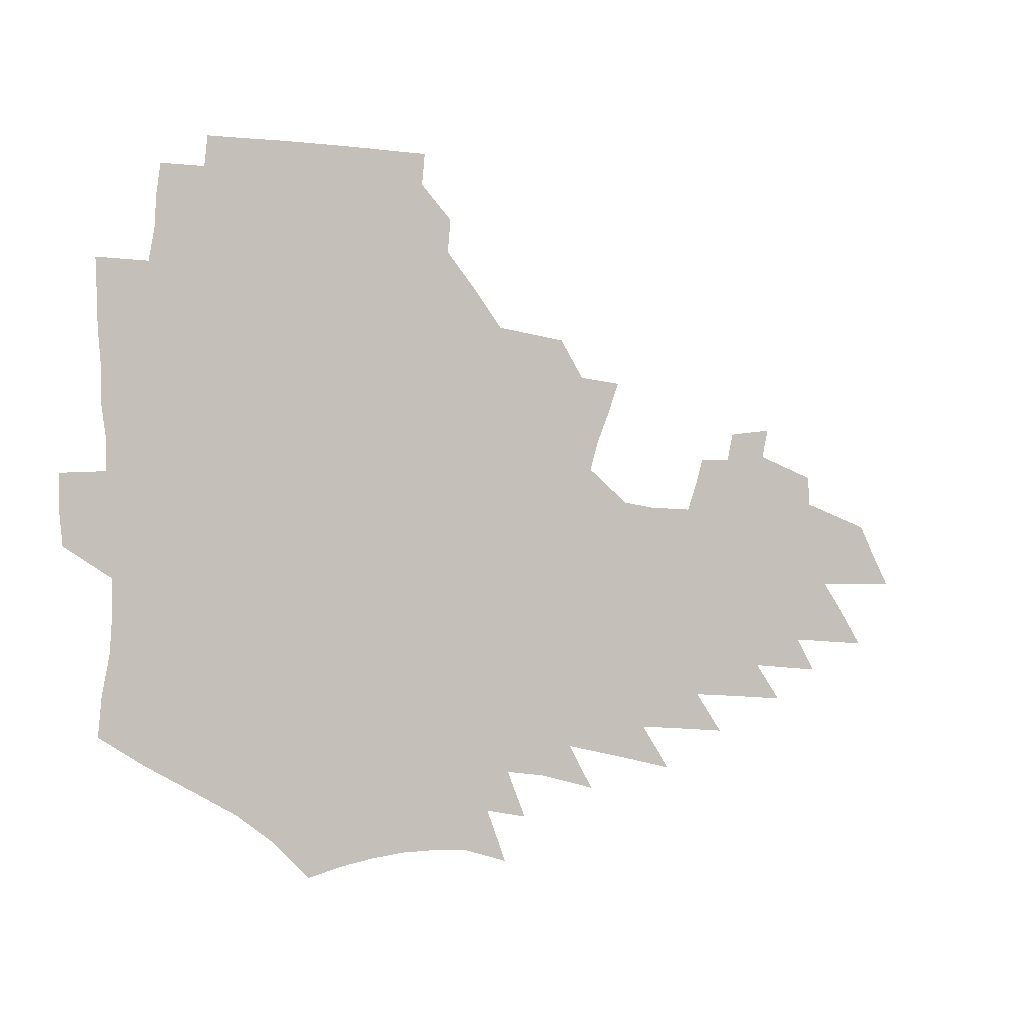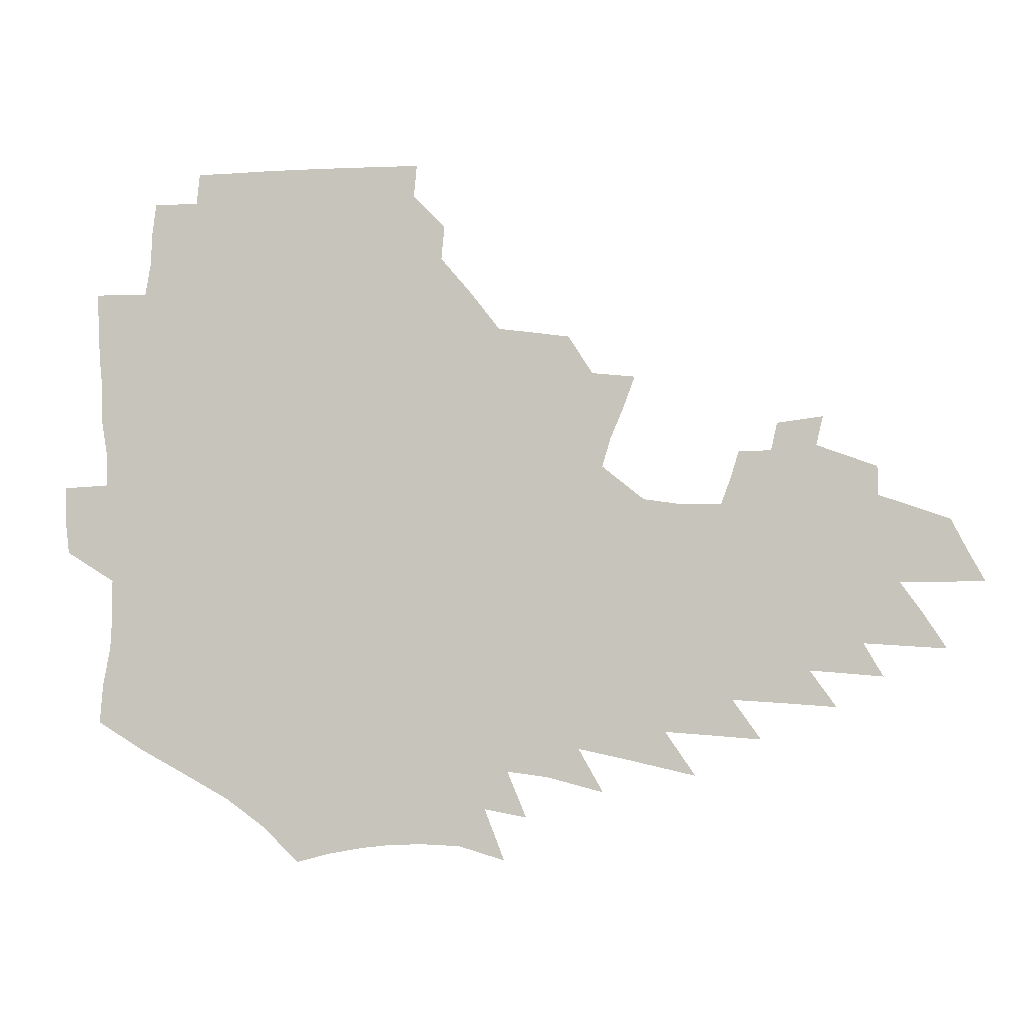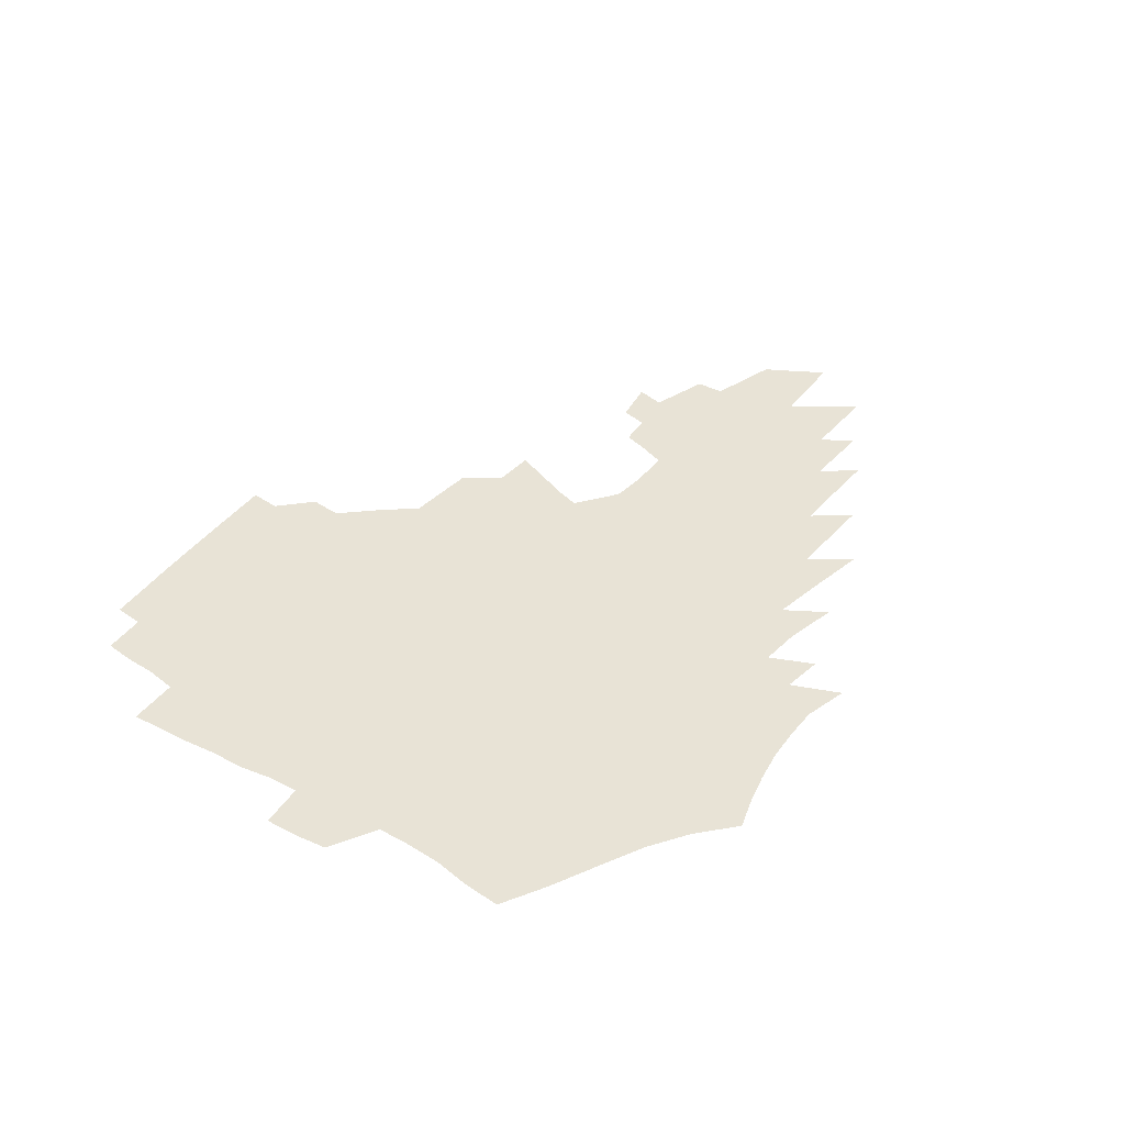
<metadata>
{"format":"obj","ext":"obj","renderer":"f3d","projection":"perspective","resolution":1024,"background":"white","views":[{"elev":-2.2,"azim":-28.0,"up":"+Y"},{"elev":-2.4,"azim":8.0,"up":"+Y"},{"elev":41.6,"azim":-56.2,"up":"+Z"}]}
</metadata>
<code>
v 185.8 250.4 0
v 184.2 265.6 0
v 183.9 280.9 0
v 201.5 171 0
v 203 188.2 0
v 206.4 205.9 0
v 207.2 221.8 0
v 207.2 237.2 0
v 205.4 252.1 0
v 204.9 267.1 0
v 204.3 282.1 0
v 203.9 297.1 0
v 201.6 312.2 0
v 201.6 327.2 0
v 200.2 342.2 0
v 199.6 357.1 0
v 199 371.9 0
v 221.7 158.6 0
v 221.5 175 0
v 223.6 192.3 0
v 225 208.5 0
v 227.6 224.7 0
v 228 239.4 0
v 225.1 253.8 0
v 224.4 268.6 0
v 223.5 283.3 0
v 222.9 298.2 0
v 222.4 313 0
v 221.3 328 0
v 221.5 342.8 0
v 222.4 357.4 0
v 222.1 371.8 0
v 224.7 386.1 0
v 225.4 400.3 0
v 227.2 414.1 0
v 242.7 147.2 0
v 240.2 162.5 0
v 241 179.1 0
v 241.3 195 0
v 242.1 210.6 0
v 242.9 225.8 0
v 244.8 241.1 0
v 242.2 255.2 0
v 240.5 269.7 0
v 239.7 284.3 0
v 240.7 299.1 0
v 239.3 313.9 0
v 239 328.7 0
v 240.2 343.4 0
v 241 357.9 0
v 241.3 372.4 0
v 243 386.7 0
v 244.5 400.7 0
v 246.8 414.4 0
v 248.2 427.9 0
v 262.8 136.1 0
v 261.6 152.3 0
v 260.3 167.7 0
v 259.2 182.9 0
v 259.2 198.2 0
v 258.8 212.9 0
v 258.6 227.5 0
v 259.1 242.1 0
v 257.8 256.3 0
v 256.5 270.6 0
v 255.8 285.2 0
v 255.1 299.9 0
v 255.1 314.6 0
v 256.1 329.4 0
v 256.6 343.9 0
v 257.7 358.4 0
v 258.2 372.8 0
v 259.3 387.1 0
v 261.3 401.2 0
v 263 414.9 0
v 264.9 428.3 0
v 280.4 123.3 0
v 280.4 141.9 0
v 278.8 157 0
v 277 171.5 0
v 276.3 186.4 0
v 274.9 200.6 0
v 274.7 215 0
v 274.1 229.1 0
v 273.5 243.1 0
v 272.1 257.2 0
v 270.9 271.5 0
v 270.1 285.9 0
v 270.1 300.5 0
v 270.2 315.1 0
v 271.2 329.8 0
v 271.6 344.3 0
v 272 358.8 0
v 273.8 373.2 0
v 274.7 387.5 0
v 277.1 401.6 0
v 278.1 415.3 0
v 280.5 428.8 0
v 296.5 107.5 0
v 296.3 128.7 0
v 295.1 145.4 0
v 293.4 160 0
v 292.5 175 0
v 291.1 189 0
v 290.2 202.9 0
v 289.4 216.7 0
v 288.9 230.5 0
v 287.5 244 0
v 286.3 257.9 0
v 285 272.2 0
v 285 286.4 0
v 284.6 300.9 0
v 284.9 315.5 0
v 285.6 330 0
v 286.3 344.6 0
v 287.5 359.1 0
v 288.4 373.5 0
v 290.2 387.9 0
v 291.3 401.8 0
v 293.1 415.7 0
v 294.4 429.1 0
v 311.9 111.5 0
v 310.7 132.5 0
v 309 148.2 0
v 307.3 162.6 0
v 306.1 177.2 0
v 305 191.1 0
v 303.6 204.4 0
v 303.5 218.3 0
v 303.2 231.6 0
v 301.6 244.8 0
v 300.1 258.5 0
v 299.2 272.6 0
v 299 286.7 0
v 298.8 301.2 0
v 299.5 315.7 0
v 299.9 330.1 0
v 300.9 344.6 0
v 302 359 0
v 303 373.4 0
v 304.5 387.9 0
v 305.4 401.8 0
v 307.2 415.8 0
v 308.5 429.3 0
v 326.7 114.3 0
v 324.3 134.1 0
v 322.3 149.8 0
v 320.6 164.7 0
v 319.3 179.1 0
v 318.1 192.8 0
v 317.2 206.2 0
v 316.6 219.5 0
v 316.3 232.5 0
v 315.2 245.2 0
v 314 258.6 0
v 313 272.8 0
v 312.7 287 0
v 312.8 301.4 0
v 313.4 315.6 0
v 314.2 330 0
v 315.1 344.4 0
v 316.3 358.8 0
v 317.4 373.2 0
v 318.8 387.8 0
v 320.1 401.9 0
v 321.4 415.7 0
v 322.6 429.4 0
v 341.4 116.1 0
v 338 134.9 0
v 335.6 150.5 0
v 333.6 165.8 0
v 331.9 180.6 0
v 330.7 193.9 0
v 329.7 207.2 0
v 328.9 220.2 0
v 328.6 233.2 0
v 327.9 245.6 0
v 327.2 258.6 0
v 326.4 272.8 0
v 326.1 287.5 0
v 326.5 301.3 0
v 327.3 315.3 0
v 328.3 329.6 0
v 329.4 344 0
v 330.7 358.4 0
v 332 372.8 0
v 333.2 387.4 0
v 334.6 401.6 0
v 335.8 415.6 0
v 336.9 429.4 0
v 356.5 116.4 0
v 352.1 135.2 0
v 349 151.4 0
v 346.7 166.2 0
v 344.6 181.1 0
v 343.1 194.8 0
v 342 208 0
v 341.1 221 0
v 340.5 233.6 0
v 340.2 245.9 0
v 339.8 258.7 0
v 339.5 272.5 0
v 339.4 286.9 0
v 340.1 300.7 0
v 341.2 314.7 0
v 342.6 328.8 0
v 343.8 343.2 0
v 345.3 357.6 0
v 346.9 372.1 0
v 348.2 386.7 0
v 349.2 401.3 0
v 350.6 415.4 0
v 351.9 429.5 0
v 372.2 115.8 0
v 366.9 134.9 0
v 362.8 151.8 0
v 359.9 166.8 0
v 357.2 181.9 0
v 355.8 194.9 0
v 354.4 208.3 0
v 353.2 221.4 0
v 352.4 234.1 0
v 352.1 246.2 0
v 352.1 258.6 0
v 352.3 272 0
v 352.9 285.7 0
v 353.8 299.5 0
v 355.2 313.5 0
v 356.8 327.8 0
v 358.5 342 0
v 360.2 356.4 0
v 362.1 371 0
v 363.6 385.8 0
v 364.9 400.5 0
v 392.9 109.6 0
v 383.9 132.8 0
v 377 152.2 0
v 373.5 167.1 0
v 370.6 181.7 0
v 368.1 195.9 0
v 366.8 208.6 0
v 365.1 222 0
v 364.3 234.3 0
v 363.9 246.3 0
v 364.3 258.5 0
v 364.9 271.3 0
v 365.9 284.4 0
v 367.3 297.9 0
v 368.9 312 0
v 371 326.3 0
v 373.1 340.5 0
v 375.2 354.9 0
v 377.5 369.5 0
v 403 129.3 0
v 394.4 149.9 0
v 387.7 167.2 0
v 384.3 181.5 0
v 381.8 195.3 0
v 379.2 209.1 0
v 377.1 222.3 0
v 376.1 234.4 0
v 375.9 246.2 0
v 376.3 258.1 0
v 377.3 270.5 0
v 378.5 283.1 0
v 380.4 296.5 0
v 382.5 310.3 0
v 385 324.5 0
v 387.6 338.5 0
v 390.5 352.8 0
v 412.8 147.6 0
v 405.2 164.7 0
v 401.2 179.2 0
v 397.8 193.4 0
v 393.7 207.8 0
v 390.9 221.3 0
v 390.3 233.4 0
v 389.2 245.7 0
v 389 257.7 0
v 390 269.8 0
v 391.6 282.3 0
v 393.4 295.1 0
v 396.2 308.6 0
v 398.8 322.2 0
v 402.1 336.3 0
v 406.6 350.8 0
v 438.2 141 0
v 427 160.6 0
v 418.9 177.1 0
v 415.8 190.8 0
v 410.1 205.9 0
v 404.9 220.6 0
v 403.9 232.7 0
v 403 244.9 0
v 403.3 256.9 0
v 403.8 269 0
v 404.7 281.2 0
v 406.8 293.6 0
v 410.2 306.8 0
v 413.1 320.1 0
v 417.2 334 0
v 422.6 348.7 0
v 451.7 155.3 0
v 443 172.1 0
v 436.9 187.2 0
v 429.6 202.8 0
v 421.5 218.8 0
v 418.3 231.8 0
v 416.8 244.1 0
v 417.7 255.8 0
v 418 267.8 0
v 418.6 279.7 0
v 421.6 291.8 0
v 424.9 304.6 0
v 428.9 317.9 0
v 433.6 331.8 0
v 480 148.9 0
v 466.4 168.6 0
v 457.5 184.7 0
v 451 199.3 0
v 441.6 215.7 0
v 435.7 229.9 0
v 433.7 242.3 0
v 433.9 254.2 0
v 433.6 266.1 0
v 435.8 277.6 0
v 438.1 289 0
v 441.9 301.9 0
v 447.7 315.7 0
v 452.9 329.9 0
v 487.2 167.1 0
v 477 183.6 0
v 468.6 198.8 0
v 462.1 213 0
v 454.1 228 0
v 450.3 240.7 0
v 451.4 252.1 0
v 453.2 263.3 0
v 456.9 274 0
v 509.5 165.5 0
v 496.8 183.2 0
v 487.4 198.4 0
v 477.7 213.6 0
v 471.5 226.9 0
v 467.1 239.4 0
v 466.1 250.6 0
v 467.4 261.3 0
v 472 271.8 0
v 518.8 181.9 0
v 509.5 197.1 0
v 501.5 211.4 0
v 494.1 225 0
v 490 237.3 0
v 487.4 249 0
v 488 260.1 0
v 492 271.4 0
v 496.3 283.1 0
v 500 295.2 0
v 543.2 180.2 0
v 531.3 196.6 0
v 527.2 209.9 0
v 519.1 223.6 0
v 514.9 236.2 0
v 513.1 248.4 0
v 512.6 260.3 0
v 511.4 272.1 0
v 512.3 283.8 0
v 514.6 295.7 0
v 517.4 308.1 0
v 564 194 0
v 555.2 208.8 0
v 548.3 222.6 0
v 542.3 235.9 0
v 539.5 248.6 0
v 537.2 261.1 0
v 535.2 273.4 0
v 535.6 285.7 0
v 534.8 297.8 0
v 537.8 310.8 0
v 592 206.5 0
v 582 221.7 0
v 571.4 236.3 0
v 567.4 249.4 0
v 563.9 262.4 0
v 562.2 275.2 0
v 562 288.1 0
v 609.1 236.4 0
v 601.1 250.6 0
v 594 264.4 0
f 8 9 1
f 1 9 2
f 9 10 2
f 2 10 3
f 10 11 3
f 18 19 4
f 4 19 5
f 19 20 5
f 5 20 6
f 20 21 6
f 6 21 7
f 21 22 7
f 7 22 8
f 22 23 8
f 8 23 9
f 23 24 9
f 9 24 10
f 24 25 10
f 10 25 11
f 25 26 11
f 11 26 12
f 26 27 12
f 12 27 13
f 27 28 13
f 13 28 14
f 28 29 14
f 14 29 15
f 29 30 15
f 15 30 16
f 30 31 16
f 16 31 17
f 31 32 17
f 36 37 18
f 18 37 19
f 37 38 19
f 19 38 20
f 38 39 20
f 20 39 21
f 39 40 21
f 21 40 22
f 40 41 22
f 22 41 23
f 41 42 23
f 23 42 24
f 42 43 24
f 24 43 25
f 43 44 25
f 25 44 26
f 44 45 26
f 26 45 27
f 45 46 27
f 27 46 28
f 46 47 28
f 28 47 29
f 47 48 29
f 29 48 30
f 48 49 30
f 30 49 31
f 49 50 31
f 31 50 32
f 50 51 32
f 32 51 33
f 51 52 33
f 33 52 34
f 52 53 34
f 34 53 35
f 53 54 35
f 56 57 36
f 36 57 37
f 57 58 37
f 37 58 38
f 58 59 38
f 38 59 39
f 59 60 39
f 39 60 40
f 60 61 40
f 40 61 41
f 61 62 41
f 41 62 42
f 62 63 42
f 42 63 43
f 63 64 43
f 43 64 44
f 64 65 44
f 44 65 45
f 65 66 45
f 45 66 46
f 66 67 46
f 46 67 47
f 67 68 47
f 47 68 48
f 68 69 48
f 48 69 49
f 69 70 49
f 49 70 50
f 70 71 50
f 50 71 51
f 71 72 51
f 51 72 52
f 72 73 52
f 52 73 53
f 73 74 53
f 53 74 54
f 74 75 54
f 54 75 55
f 75 76 55
f 77 78 56
f 56 78 57
f 78 79 57
f 57 79 58
f 79 80 58
f 58 80 59
f 80 81 59
f 59 81 60
f 81 82 60
f 60 82 61
f 82 83 61
f 61 83 62
f 83 84 62
f 62 84 63
f 84 85 63
f 63 85 64
f 85 86 64
f 64 86 65
f 86 87 65
f 65 87 66
f 87 88 66
f 66 88 67
f 88 89 67
f 67 89 68
f 89 90 68
f 68 90 69
f 90 91 69
f 69 91 70
f 91 92 70
f 70 92 71
f 92 93 71
f 71 93 72
f 93 94 72
f 72 94 73
f 94 95 73
f 73 95 74
f 95 96 74
f 74 96 75
f 96 97 75
f 75 97 76
f 97 98 76
f 99 100 77
f 77 100 78
f 100 101 78
f 78 101 79
f 101 102 79
f 79 102 80
f 102 103 80
f 80 103 81
f 103 104 81
f 81 104 82
f 104 105 82
f 82 105 83
f 105 106 83
f 83 106 84
f 106 107 84
f 84 107 85
f 107 108 85
f 85 108 86
f 108 109 86
f 86 109 87
f 109 110 87
f 87 110 88
f 110 111 88
f 88 111 89
f 111 112 89
f 89 112 90
f 112 113 90
f 90 113 91
f 113 114 91
f 91 114 92
f 114 115 92
f 92 115 93
f 115 116 93
f 93 116 94
f 116 117 94
f 94 117 95
f 117 118 95
f 95 118 96
f 118 119 96
f 96 119 97
f 119 120 97
f 97 120 98
f 120 121 98
f 99 122 100
f 122 123 100
f 100 123 101
f 123 124 101
f 101 124 102
f 124 125 102
f 102 125 103
f 125 126 103
f 103 126 104
f 126 127 104
f 104 127 105
f 127 128 105
f 105 128 106
f 128 129 106
f 106 129 107
f 129 130 107
f 107 130 108
f 130 131 108
f 108 131 109
f 131 132 109
f 109 132 110
f 132 133 110
f 110 133 111
f 133 134 111
f 111 134 112
f 134 135 112
f 112 135 113
f 135 136 113
f 113 136 114
f 136 137 114
f 114 137 115
f 137 138 115
f 115 138 116
f 138 139 116
f 116 139 117
f 139 140 117
f 117 140 118
f 140 141 118
f 118 141 119
f 141 142 119
f 119 142 120
f 142 143 120
f 120 143 121
f 143 144 121
f 122 145 123
f 145 146 123
f 123 146 124
f 146 147 124
f 124 147 125
f 147 148 125
f 125 148 126
f 148 149 126
f 126 149 127
f 149 150 127
f 127 150 128
f 150 151 128
f 128 151 129
f 151 152 129
f 129 152 130
f 152 153 130
f 130 153 131
f 153 154 131
f 131 154 132
f 154 155 132
f 132 155 133
f 155 156 133
f 133 156 134
f 156 157 134
f 134 157 135
f 157 158 135
f 135 158 136
f 158 159 136
f 136 159 137
f 159 160 137
f 137 160 138
f 160 161 138
f 138 161 139
f 161 162 139
f 139 162 140
f 162 163 140
f 140 163 141
f 163 164 141
f 141 164 142
f 164 165 142
f 142 165 143
f 165 166 143
f 143 166 144
f 166 167 144
f 145 168 146
f 168 169 146
f 146 169 147
f 169 170 147
f 147 170 148
f 170 171 148
f 148 171 149
f 171 172 149
f 149 172 150
f 172 173 150
f 150 173 151
f 173 174 151
f 151 174 152
f 174 175 152
f 152 175 153
f 175 176 153
f 153 176 154
f 176 177 154
f 154 177 155
f 177 178 155
f 155 178 156
f 178 179 156
f 156 179 157
f 179 180 157
f 157 180 158
f 180 181 158
f 158 181 159
f 181 182 159
f 159 182 160
f 182 183 160
f 160 183 161
f 183 184 161
f 161 184 162
f 184 185 162
f 162 185 163
f 185 186 163
f 163 186 164
f 186 187 164
f 164 187 165
f 187 188 165
f 165 188 166
f 188 189 166
f 166 189 167
f 189 190 167
f 168 191 169
f 191 192 169
f 169 192 170
f 192 193 170
f 170 193 171
f 193 194 171
f 171 194 172
f 194 195 172
f 172 195 173
f 195 196 173
f 173 196 174
f 196 197 174
f 174 197 175
f 197 198 175
f 175 198 176
f 198 199 176
f 176 199 177
f 199 200 177
f 177 200 178
f 200 201 178
f 178 201 179
f 201 202 179
f 179 202 180
f 202 203 180
f 180 203 181
f 203 204 181
f 181 204 182
f 204 205 182
f 182 205 183
f 205 206 183
f 183 206 184
f 206 207 184
f 184 207 185
f 207 208 185
f 185 208 186
f 208 209 186
f 186 209 187
f 209 210 187
f 187 210 188
f 210 211 188
f 188 211 189
f 211 212 189
f 189 212 190
f 212 213 190
f 191 214 192
f 214 215 192
f 192 215 193
f 215 216 193
f 193 216 194
f 216 217 194
f 194 217 195
f 217 218 195
f 195 218 196
f 218 219 196
f 196 219 197
f 219 220 197
f 197 220 198
f 220 221 198
f 198 221 199
f 221 222 199
f 199 222 200
f 222 223 200
f 200 223 201
f 223 224 201
f 201 224 202
f 224 225 202
f 202 225 203
f 225 226 203
f 203 226 204
f 226 227 204
f 204 227 205
f 227 228 205
f 205 228 206
f 228 229 206
f 206 229 207
f 229 230 207
f 207 230 208
f 230 231 208
f 208 231 209
f 231 232 209
f 209 232 210
f 232 233 210
f 210 233 211
f 233 234 211
f 211 234 212
f 214 235 215
f 235 236 215
f 215 236 216
f 236 237 216
f 216 237 217
f 237 238 217
f 217 238 218
f 238 239 218
f 218 239 219
f 239 240 219
f 219 240 220
f 240 241 220
f 220 241 221
f 241 242 221
f 221 242 222
f 242 243 222
f 222 243 223
f 243 244 223
f 223 244 224
f 244 245 224
f 224 245 225
f 245 246 225
f 225 246 226
f 246 247 226
f 226 247 227
f 247 248 227
f 227 248 228
f 248 249 228
f 228 249 229
f 249 250 229
f 229 250 230
f 250 251 230
f 230 251 231
f 251 252 231
f 231 252 232
f 252 253 232
f 232 253 233
f 236 254 237
f 254 255 237
f 237 255 238
f 255 256 238
f 238 256 239
f 256 257 239
f 239 257 240
f 257 258 240
f 240 258 241
f 258 259 241
f 241 259 242
f 259 260 242
f 242 260 243
f 260 261 243
f 243 261 244
f 261 262 244
f 244 262 245
f 262 263 245
f 245 263 246
f 263 264 246
f 246 264 247
f 264 265 247
f 247 265 248
f 265 266 248
f 248 266 249
f 266 267 249
f 249 267 250
f 267 268 250
f 250 268 251
f 268 269 251
f 251 269 252
f 269 270 252
f 252 270 253
f 255 271 256
f 271 272 256
f 256 272 257
f 272 273 257
f 257 273 258
f 273 274 258
f 258 274 259
f 274 275 259
f 259 275 260
f 275 276 260
f 260 276 261
f 276 277 261
f 261 277 262
f 277 278 262
f 262 278 263
f 278 279 263
f 263 279 264
f 279 280 264
f 264 280 265
f 280 281 265
f 265 281 266
f 281 282 266
f 266 282 267
f 282 283 267
f 267 283 268
f 283 284 268
f 268 284 269
f 284 285 269
f 269 285 270
f 285 286 270
f 271 287 272
f 287 288 272
f 272 288 273
f 288 289 273
f 273 289 274
f 289 290 274
f 274 290 275
f 290 291 275
f 275 291 276
f 291 292 276
f 276 292 277
f 292 293 277
f 277 293 278
f 293 294 278
f 278 294 279
f 294 295 279
f 279 295 280
f 295 296 280
f 280 296 281
f 296 297 281
f 281 297 282
f 297 298 282
f 282 298 283
f 298 299 283
f 283 299 284
f 299 300 284
f 284 300 285
f 300 301 285
f 285 301 286
f 301 302 286
f 288 303 289
f 303 304 289
f 289 304 290
f 304 305 290
f 290 305 291
f 305 306 291
f 291 306 292
f 306 307 292
f 292 307 293
f 307 308 293
f 293 308 294
f 308 309 294
f 294 309 295
f 309 310 295
f 295 310 296
f 310 311 296
f 296 311 297
f 311 312 297
f 297 312 298
f 312 313 298
f 298 313 299
f 313 314 299
f 299 314 300
f 314 315 300
f 300 315 301
f 315 316 301
f 301 316 302
f 303 317 304
f 317 318 304
f 304 318 305
f 318 319 305
f 305 319 306
f 319 320 306
f 306 320 307
f 320 321 307
f 307 321 308
f 321 322 308
f 308 322 309
f 322 323 309
f 309 323 310
f 323 324 310
f 310 324 311
f 324 325 311
f 311 325 312
f 325 326 312
f 312 326 313
f 326 327 313
f 313 327 314
f 327 328 314
f 314 328 315
f 328 329 315
f 315 329 316
f 329 330 316
f 318 331 319
f 331 332 319
f 319 332 320
f 332 333 320
f 320 333 321
f 333 334 321
f 321 334 322
f 334 335 322
f 322 335 323
f 335 336 323
f 323 336 324
f 336 337 324
f 324 337 325
f 337 338 325
f 325 338 326
f 338 339 326
f 326 339 327
f 331 340 332
f 340 341 332
f 332 341 333
f 341 342 333
f 333 342 334
f 342 343 334
f 334 343 335
f 343 344 335
f 335 344 336
f 344 345 336
f 336 345 337
f 345 346 337
f 337 346 338
f 346 347 338
f 338 347 339
f 347 348 339
f 341 349 342
f 349 350 342
f 342 350 343
f 350 351 343
f 343 351 344
f 351 352 344
f 344 352 345
f 352 353 345
f 345 353 346
f 353 354 346
f 346 354 347
f 354 355 347
f 347 355 348
f 355 356 348
f 349 359 350
f 359 360 350
f 350 360 351
f 360 361 351
f 351 361 352
f 361 362 352
f 352 362 353
f 362 363 353
f 353 363 354
f 363 364 354
f 354 364 355
f 364 365 355
f 355 365 356
f 365 366 356
f 356 366 357
f 366 367 357
f 357 367 358
f 367 368 358
f 360 370 361
f 370 371 361
f 361 371 362
f 371 372 362
f 362 372 363
f 372 373 363
f 363 373 364
f 373 374 364
f 364 374 365
f 374 375 365
f 365 375 366
f 375 376 366
f 366 376 367
f 376 377 367
f 367 377 368
f 377 378 368
f 368 378 369
f 378 379 369
f 371 380 372
f 380 381 372
f 372 381 373
f 381 382 373
f 373 382 374
f 382 383 374
f 374 383 375
f 383 384 375
f 375 384 376
f 384 385 376
f 376 385 377
f 385 386 377
f 377 386 378
f 382 387 383
f 387 388 383
f 383 388 384
f 388 389 384
f 384 389 385

</code>
